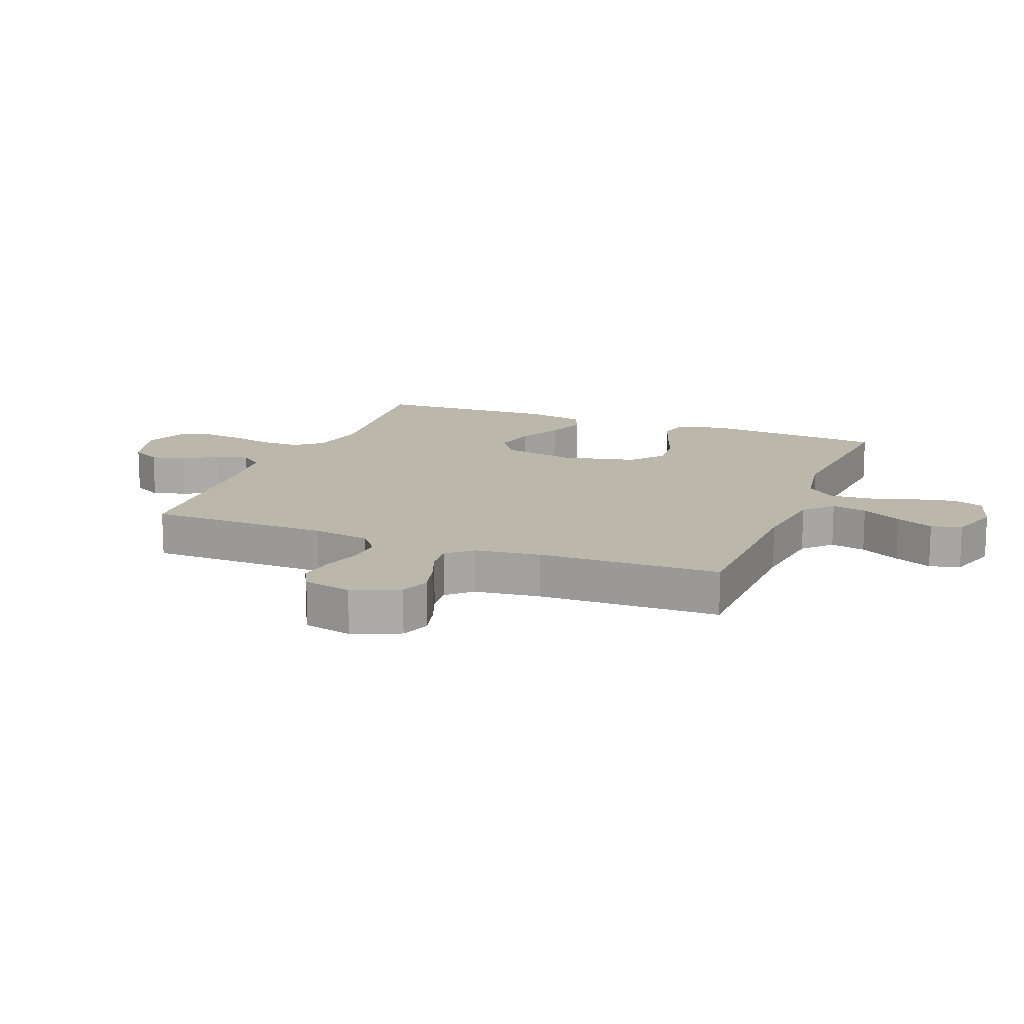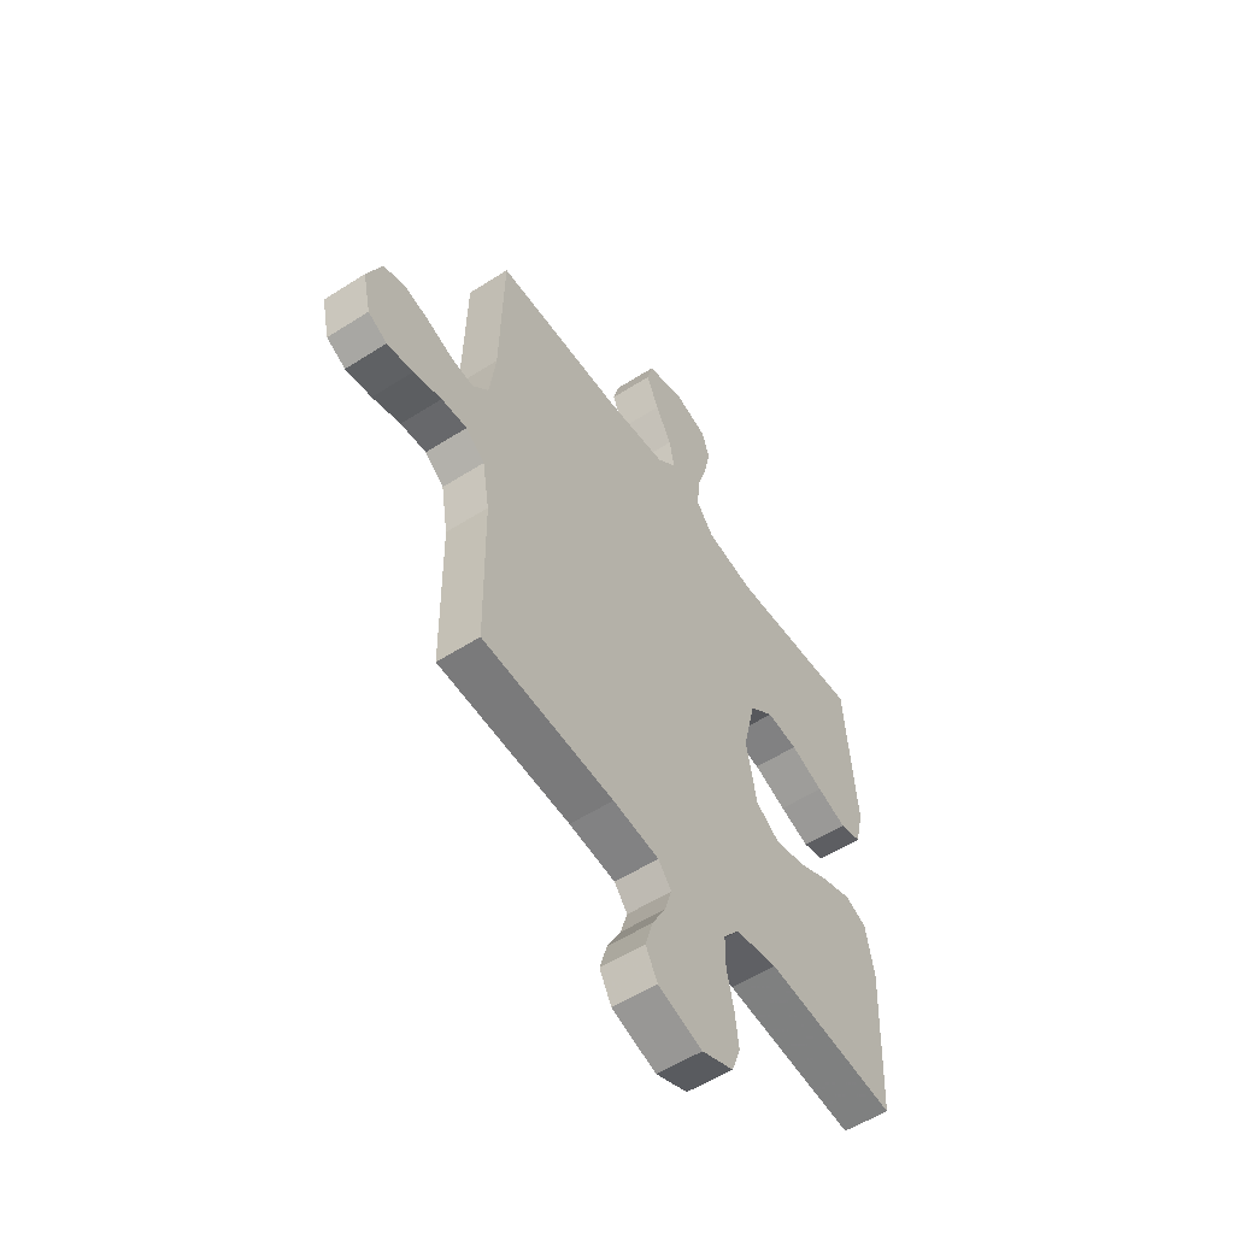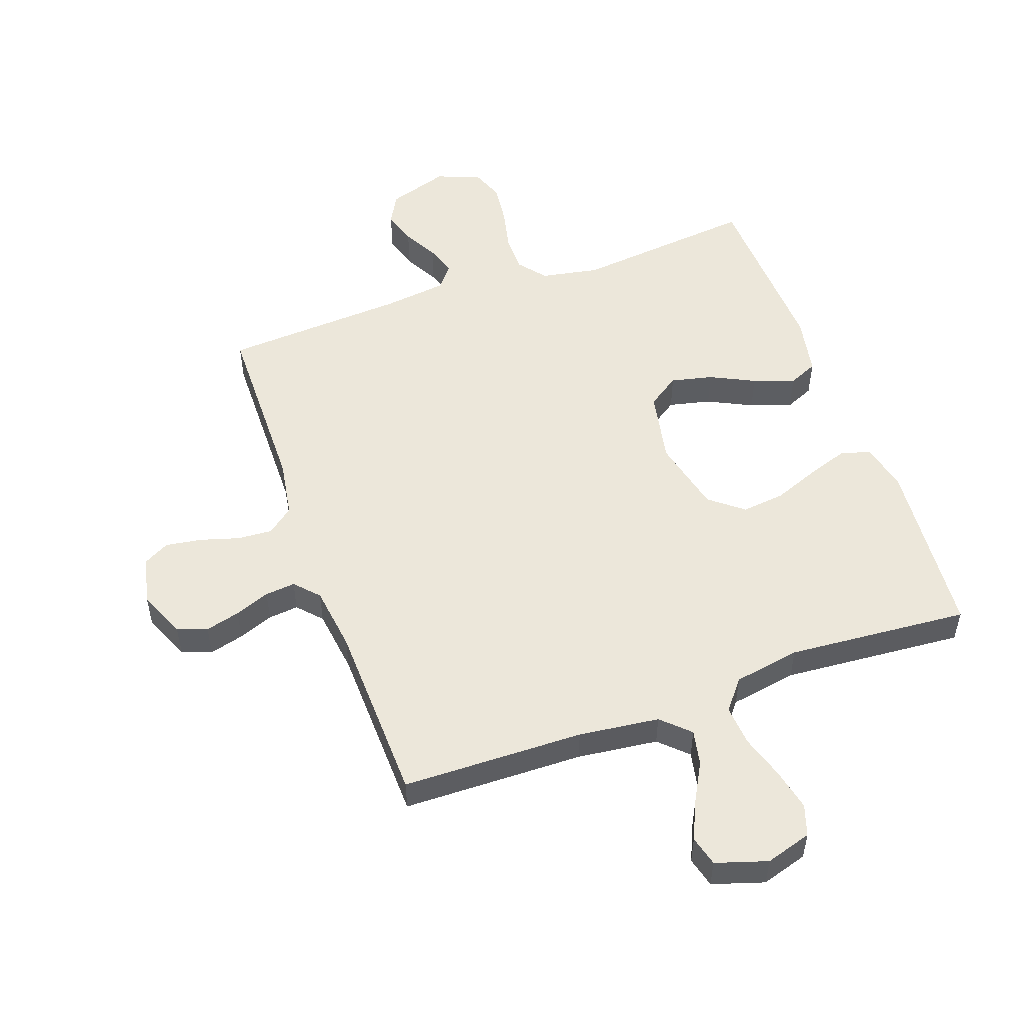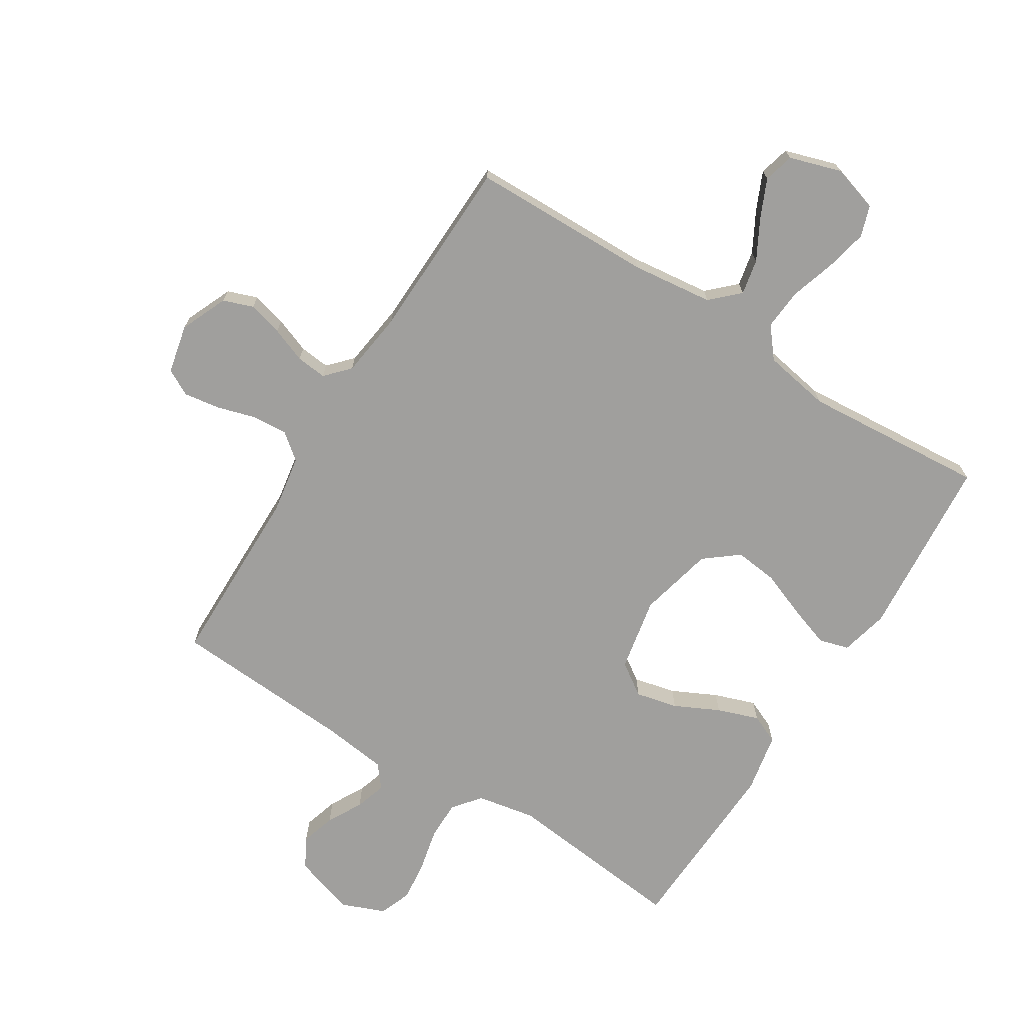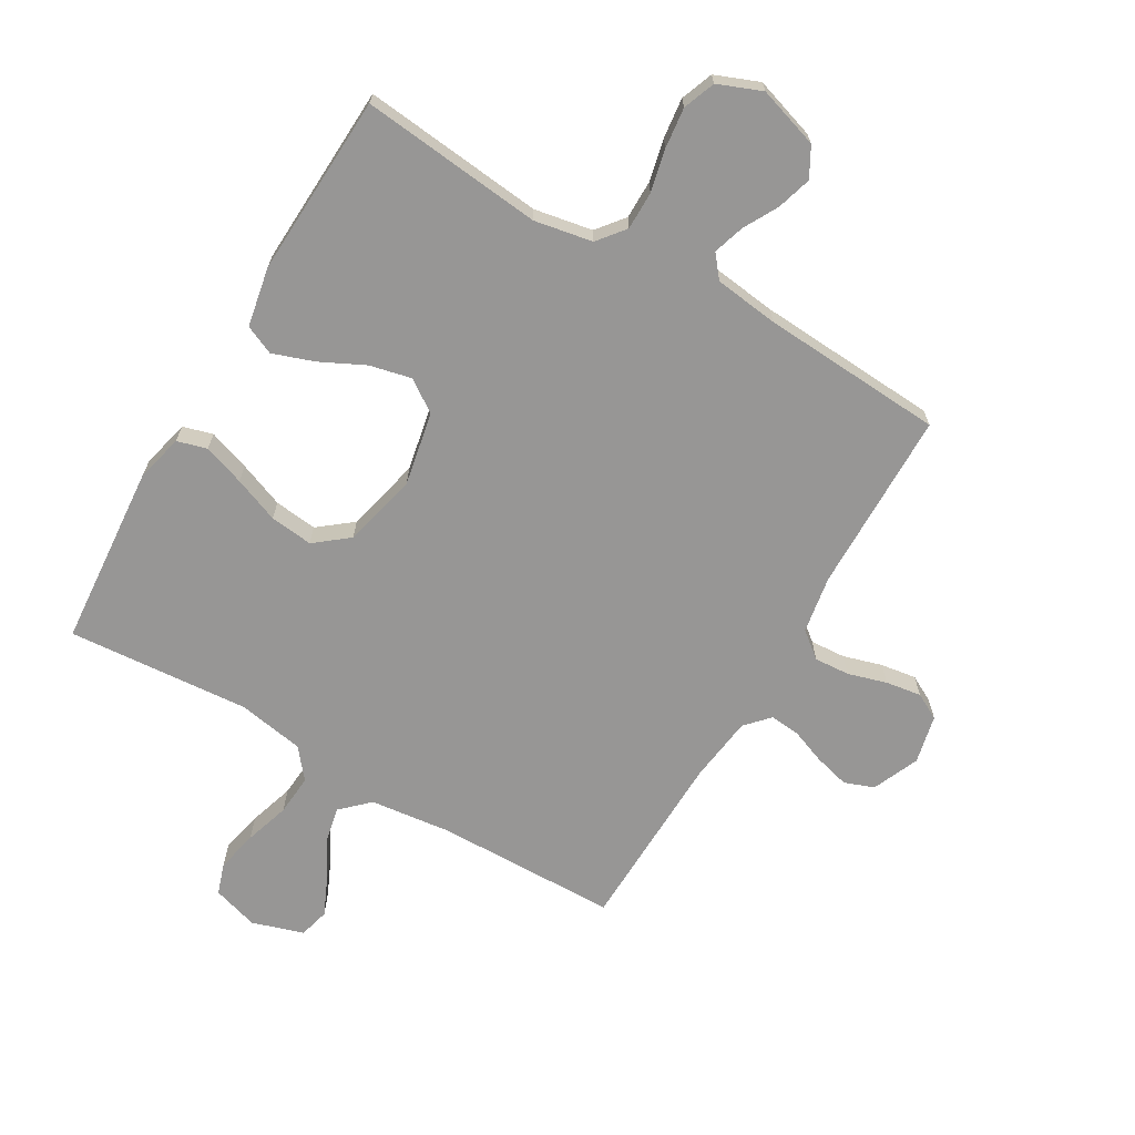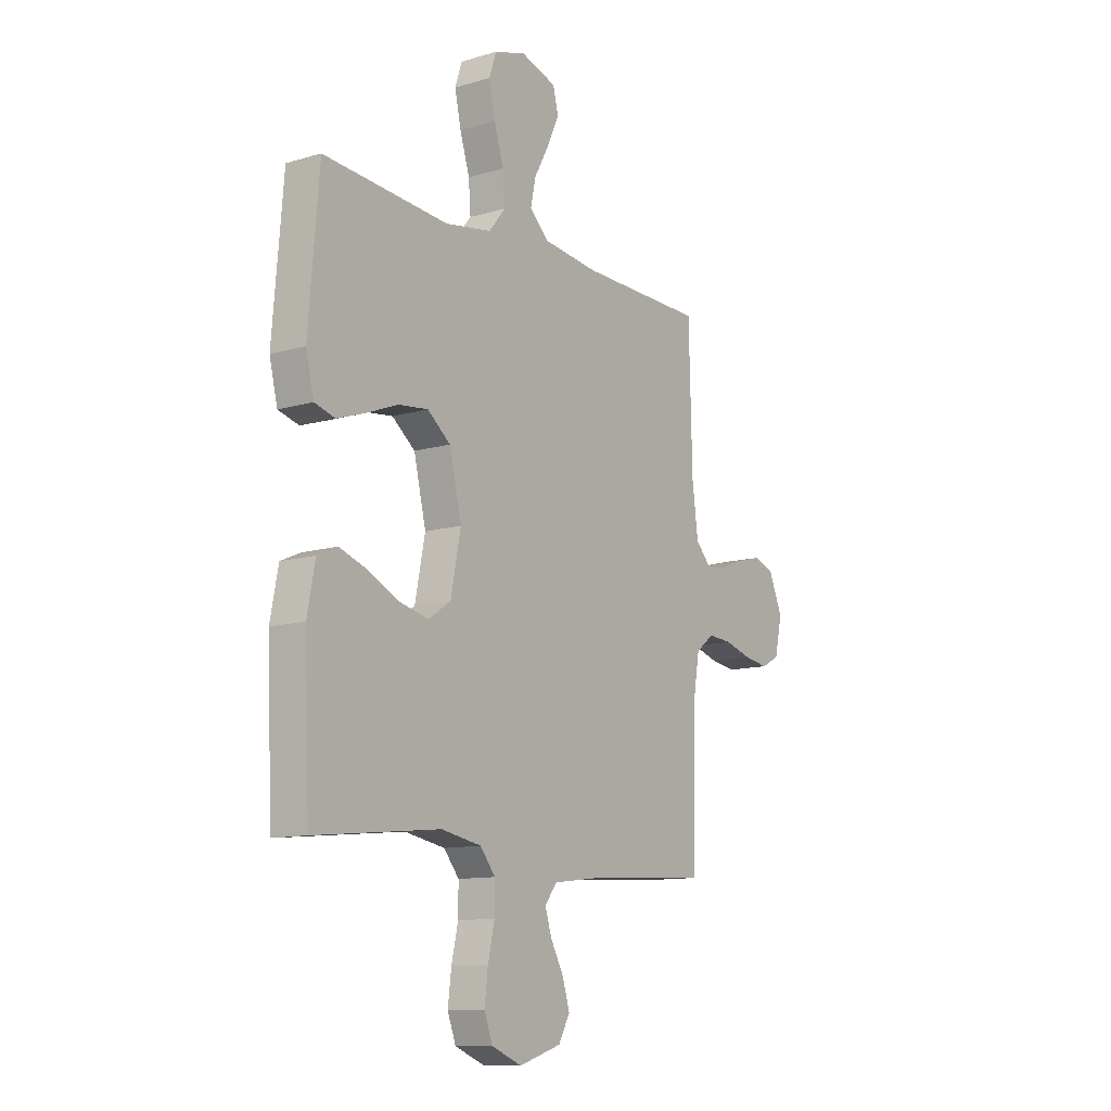
<metadata>
{"format":"obj","ext":"obj","renderer":"f3d","projection":"perspective","resolution":1024,"background":"white","views":[{"elev":14.4,"azim":-68.5,"up":"+Y"},{"elev":-55.5,"azim":-56.0,"up":"+Z"},{"elev":52.4,"azim":-19.7,"up":"+Y"},{"elev":-71.4,"azim":-32.2,"up":"+Y"},{"elev":-67.9,"azim":149.6,"up":"+Y"},{"elev":-11.5,"azim":125.6,"up":"+Z"}]}
</metadata>
<code>
v 0.5 0.07 0.5
v 0.525 0.07 0.2
v 0.506 0.07 0.121
v 0.457 0.07 0.107
v 0.389 0.07 0.13
v 0.314 0.07 0.159
v 0.243 0.07 0.167
v 0.188 0.07 0.123
v 0.159 0.07 0
v 0.183 0.07 -0.121
v 0.236 0.07 -0.157
v 0.305 0.07 -0.141
v 0.378 0.07 -0.105
v 0.446 0.07 -0.081
v 0.494 0.07 -0.102
v 0.513 0.07 -0.2
v 0.5 0.07 -0.5
v 0.2 0.07 -0.469
v 0.104 0.07 -0.487
v 0.068 0.07 -0.532
v 0.068 0.07 -0.595
v 0.084 0.07 -0.665
v 0.092 0.07 -0.732
v 0.072 0.07 -0.785
v 0 0.07 -0.814
v -0.101 0.07 -0.782
v -0.128 0.07 -0.733
v -0.111 0.07 -0.676
v -0.08 0.07 -0.619
v -0.064 0.07 -0.568
v -0.094 0.07 -0.531
v -0.2 0.07 -0.518
v -0.5 0.07 -0.5
v -0.504 0.07 -0.2
v -0.52 0.07 -0.105
v -0.563 0.07 -0.071
v -0.621 0.07 -0.075
v -0.685 0.07 -0.094
v -0.744 0.07 -0.103
v -0.787 0.07 -0.08
v -0.805 0.07 0
v -0.772 0.07 0.077
v -0.723 0.07 0.095
v -0.666 0.07 0.08
v -0.608 0.07 0.058
v -0.558 0.07 0.053
v -0.522 0.07 0.092
v -0.508 0.07 0.2
v -0.5 0.07 0.5
v -0.2 0.07 0.506
v -0.067 0.07 0.522
v -0.022 0.07 0.565
v -0.034 0.07 0.623
v -0.07 0.07 0.689
v -0.098 0.07 0.751
v -0.085 0.07 0.801
v 0 0.07 0.828
v 0.076 0.07 0.805
v 0.093 0.07 0.754
v 0.078 0.07 0.685
v 0.055 0.07 0.611
v 0.05 0.07 0.544
v 0.09 0.07 0.495
v 0.2 0.07 0.476
v 0.5 0 0.5
v 0.525 0 0.2
v 0.506 0 0.121
v 0.457 0 0.107
v 0.389 0 0.13
v 0.314 0 0.159
v 0.243 0 0.167
v 0.188 0 0.123
v 0.159 0 0
v 0.183 0 -0.121
v 0.236 0 -0.157
v 0.305 0 -0.141
v 0.378 0 -0.105
v 0.446 0 -0.081
v 0.494 0 -0.102
v 0.513 0 -0.2
v 0.5 0 -0.5
v 0.2 0 -0.469
v 0.104 0 -0.487
v 0.068 0 -0.532
v 0.068 0 -0.595
v 0.084 0 -0.665
v 0.092 0 -0.732
v 0.072 0 -0.785
v 0 0 -0.814
v -0.101 0 -0.782
v -0.128 0 -0.733
v -0.111 0 -0.676
v -0.08 0 -0.619
v -0.064 0 -0.568
v -0.094 0 -0.531
v -0.2 0 -0.518
v -0.5 0 -0.5
v -0.504 0 -0.2
v -0.52 0 -0.105
v -0.563 0 -0.071
v -0.621 0 -0.075
v -0.685 0 -0.094
v -0.744 0 -0.103
v -0.787 0 -0.08
v -0.805 0 0
v -0.772 0 0.077
v -0.723 0 0.095
v -0.666 0 0.08
v -0.608 0 0.058
v -0.558 0 0.053
v -0.522 0 0.092
v -0.508 0 0.2
v -0.5 0 0.5
v -0.2 0 0.506
v -0.067 0 0.522
v -0.022 0 0.565
v -0.034 0 0.623
v -0.07 0 0.689
v -0.098 0 0.751
v -0.085 0 0.801
v 0 0 0.828
v 0.076 0 0.805
v 0.093 0 0.754
v 0.078 0 0.685
v 0.055 0 0.611
v 0.05 0 0.544
v 0.09 0 0.495
v 0.2 0 0.476
f 58 59 60 61
f 56 57 58 61
f 56 61 62
f 53 54 55 56
f 53 56 62
f 52 53 62 63
f 48 49 50
f 47 48 50 51
f 46 47 51
f 42 43 44 45
f 40 41 42 45
f 40 45 46
f 37 38 39 40
f 36 37 40 46
f 35 36 46 51
f 32 33 34
f 31 32 34 35
f 26 27 28 29
f 26 29 30
f 25 26 30
f 24 25 30
f 21 22 23 24
f 21 24 30
f 20 21 30 31
f 15 16 17 18
f 15 18 19
f 12 13 14 15
f 11 12 15 19
f 10 11 19 20
f 3 4 5 6
f 1 2 3 6
f 64 1 6 7
f 63 64 7 8
f 52 63 8 9
f 31 35 51 52
f 20 31 52
f 9 10 20 52
f 125 124 123 122
f 125 122 121 120
f 126 125 120
f 120 119 118 117
f 126 120 117
f 127 126 117 116
f 114 113 112
f 115 114 112 111
f 115 111 110
f 109 108 107 106
f 109 106 105 104
f 110 109 104
f 104 103 102 101
f 110 104 101 100
f 115 110 100 99
f 98 97 96
f 99 98 96 95
f 93 92 91 90
f 94 93 90
f 94 90 89
f 94 89 88
f 88 87 86 85
f 94 88 85
f 95 94 85 84
f 82 81 80 79
f 83 82 79
f 79 78 77 76
f 83 79 76 75
f 84 83 75 74
f 70 69 68 67
f 70 67 66 65
f 71 70 65 128
f 72 71 128 127
f 73 72 127 116
f 116 115 99 95
f 116 95 84
f 116 84 74 73
f 1 65 66 2
f 2 66 67 3
f 3 67 68 4
f 4 68 69 5
f 5 69 70 6
f 6 70 71 7
f 7 71 72 8
f 8 72 73 9
f 9 73 74 10
f 10 74 75 11
f 11 75 76 12
f 12 76 77 13
f 13 77 78 14
f 14 78 79 15
f 15 79 80 16
f 16 80 81 17
f 17 81 82 18
f 18 82 83 19
f 19 83 84 20
f 20 84 85 21
f 21 85 86 22
f 22 86 87 23
f 23 87 88 24
f 24 88 89 25
f 25 89 90 26
f 26 90 91 27
f 27 91 92 28
f 28 92 93 29
f 29 93 94 30
f 30 94 95 31
f 31 95 96 32
f 32 96 97 33
f 33 97 98 34
f 34 98 99 35
f 35 99 100 36
f 36 100 101 37
f 37 101 102 38
f 38 102 103 39
f 39 103 104 40
f 40 104 105 41
f 41 105 106 42
f 42 106 107 43
f 43 107 108 44
f 44 108 109 45
f 45 109 110 46
f 46 110 111 47
f 47 111 112 48
f 48 112 113 49
f 49 113 114 50
f 50 114 115 51
f 51 115 116 52
f 52 116 117 53
f 53 117 118 54
f 54 118 119 55
f 55 119 120 56
f 56 120 121 57
f 57 121 122 58
f 58 122 123 59
f 59 123 124 60
f 60 124 125 61
f 61 125 126 62
f 62 126 127 63
f 63 127 128 64
f 64 128 65 1

</code>
